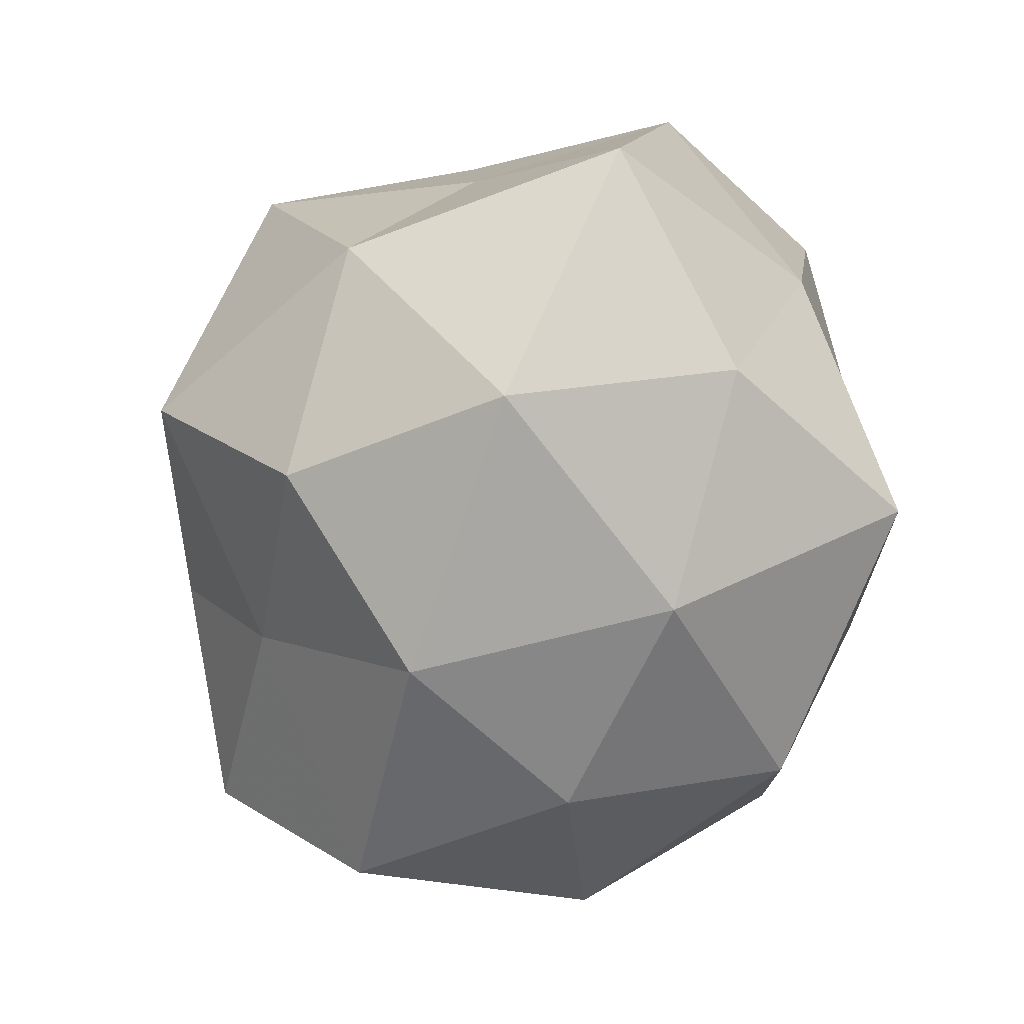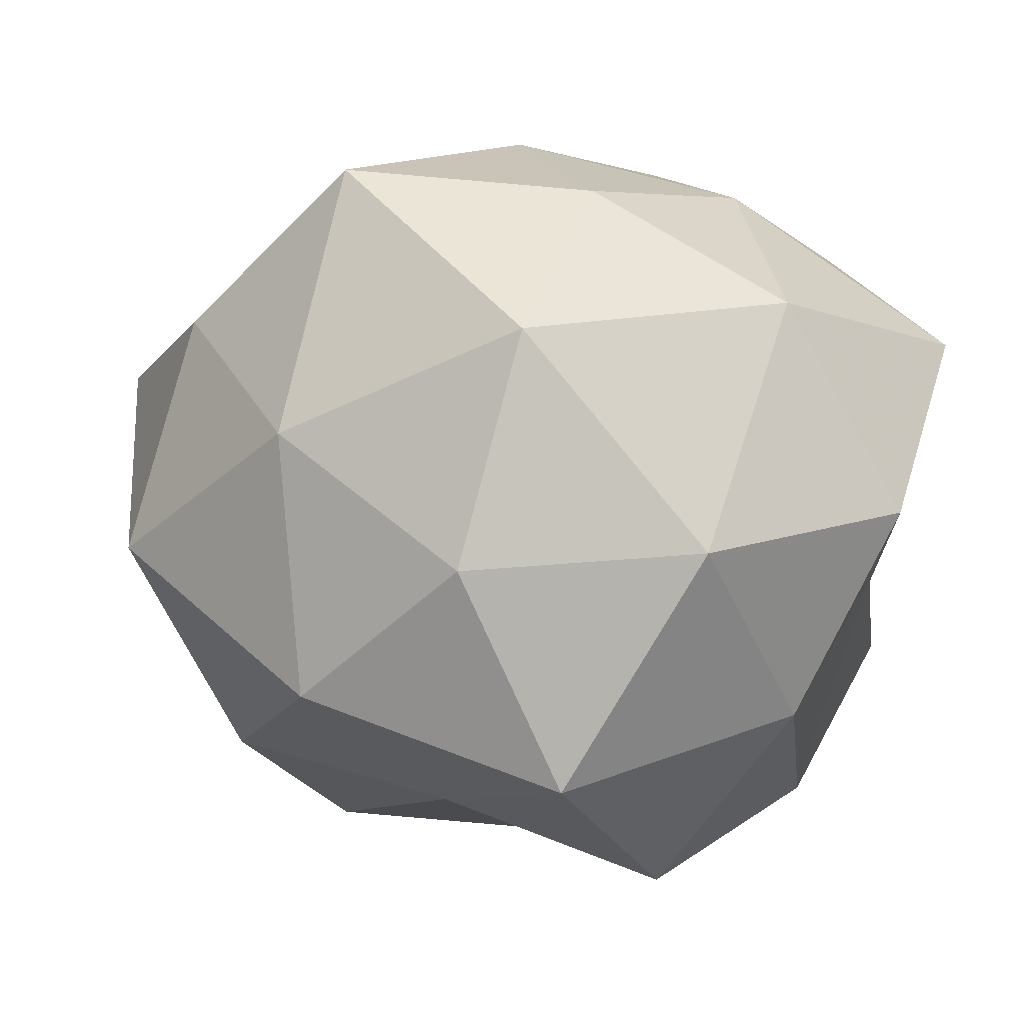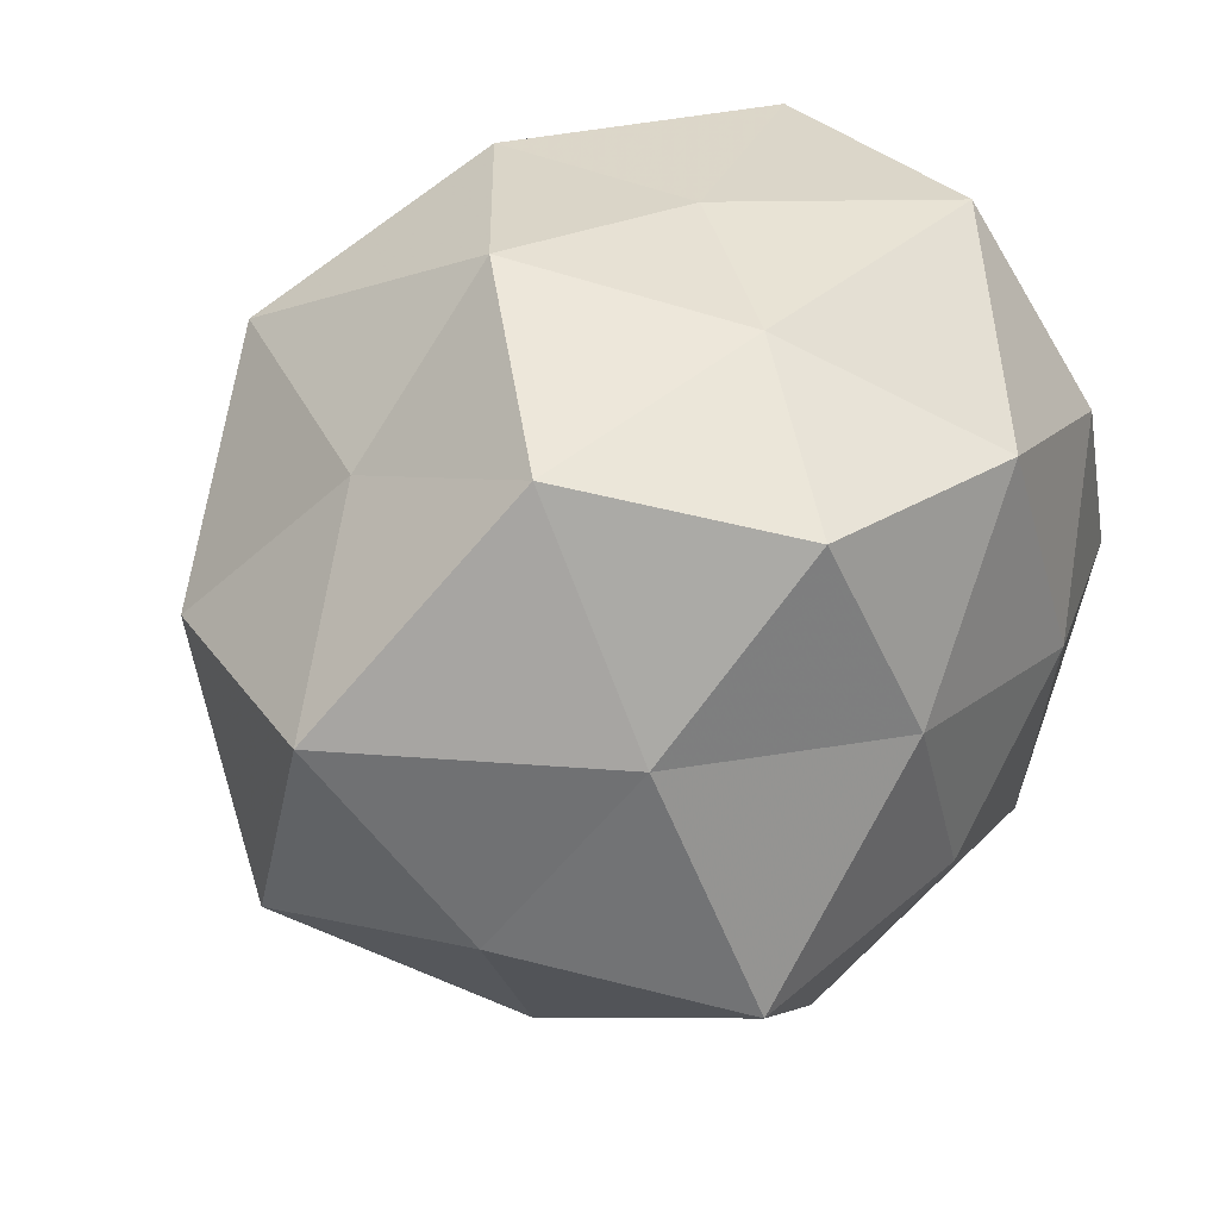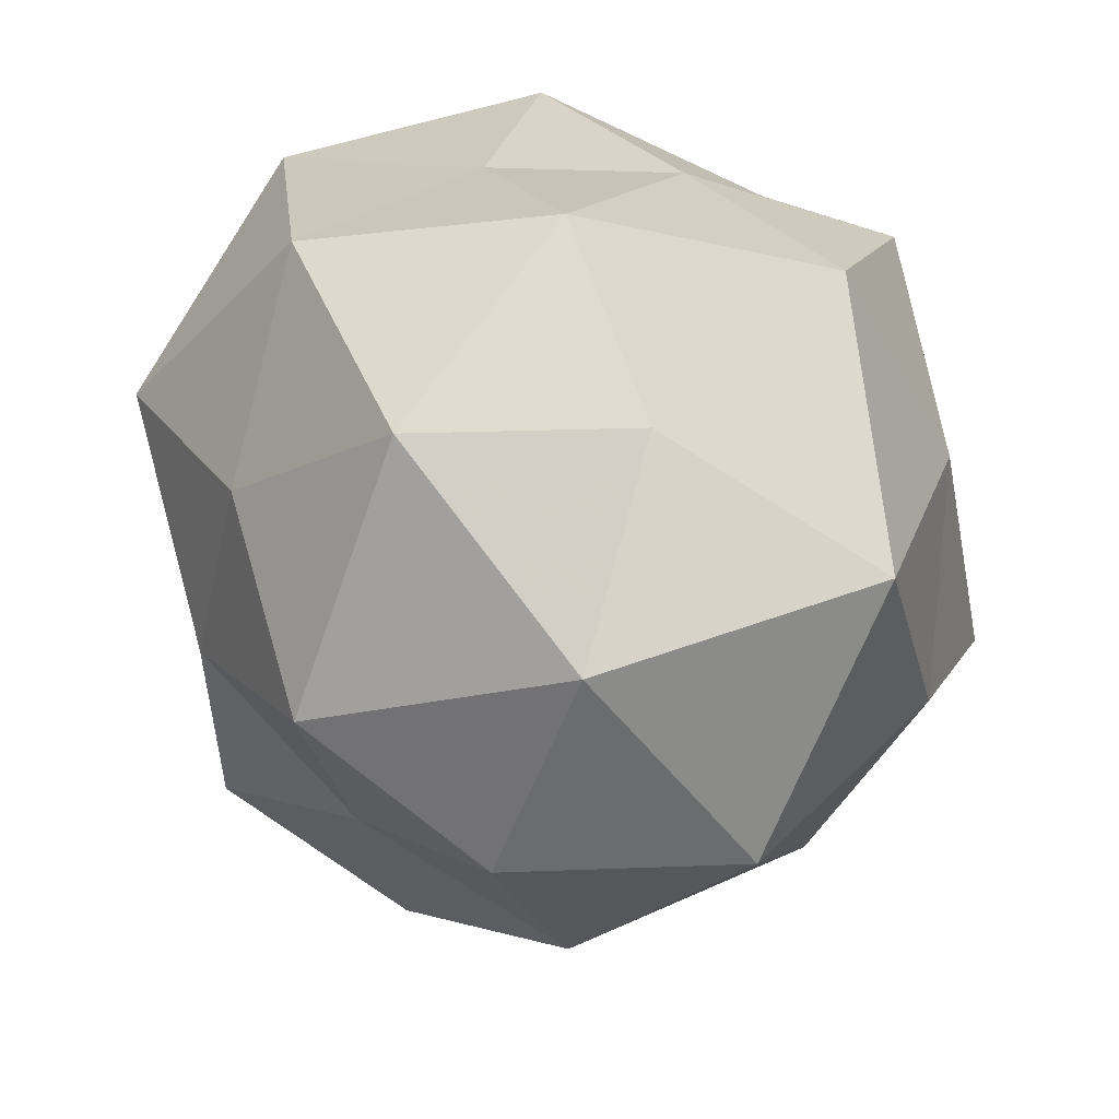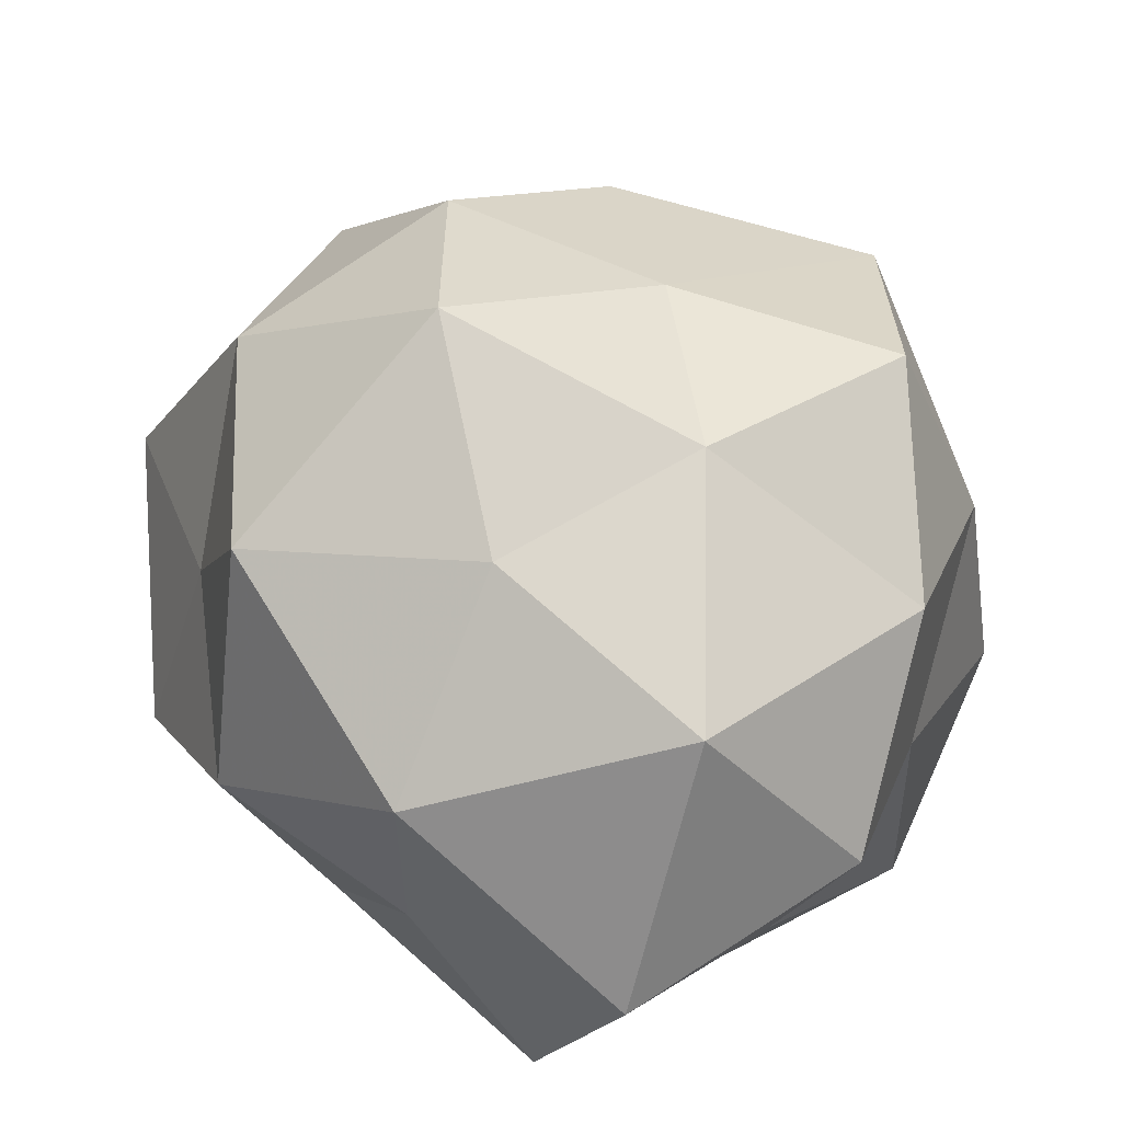
<metadata>
{"format":"obj","ext":"obj","renderer":"f3d","projection":"perspective","resolution":1024,"background":"white","views":[{"elev":-32.0,"azim":82.5,"up":"+Y"},{"elev":-72.9,"azim":171.7,"up":"+Y"},{"elev":39.4,"azim":131.0,"up":"+Y"},{"elev":27.6,"azim":55.0,"up":"+Y"},{"elev":66.5,"azim":-140.3,"up":"+Z"}]}
</metadata>
<code>
v 0.01724 -0.001133 0.04295
v 0.006323 -0.02275 0.03012
v 0.0453 -0.01524 0.008313
v -0.03866 -0.009397 0.001995
v 0.01953 0.02721 0.0323
v -0.00974 0.02739 -0.03478
v 0.02344 -0.03529 0.01525
v -0.01029 0.03819 0.002357
v 0.03104 0.0132 -0.02699
v 0.03003 -0.01668 0.02909
v -0.01708 0.00228 -0.03749
v 0.009196 -0.04212 -0.003198
v -0.02906 -0.03147 0.01123
v 0.02895 0.02535 0.009648
v 0.04963 0.0144 -0.003264
v 0.001501 0.03754 -0.01476
v -0.01033 -0.007644 0.03861
v 0.02667 -0.01357 -0.03704
v -0.00836 0.03596 0.02647
v -0.03175 0.01771 -0.02895
v -0.002318 0.01412 0.03799
v -0.03817 0.01338 -0.007039
v 0.01226 0.04116 0.007831
v -0.04391 0.008528 0.01597
v -0.03668 -0.02833 -0.01188
v 0.02949 -0.02936 -0.01129
v 0.006107 -0.03519 -0.02742
v -0.03444 -0.01219 0.02736
v -6.217e-05 -0.01272 -0.03847
v -0.04254 -0.006141 -0.02579
v -0.01772 -0.03039 0.03295
v 0.02956 0.0362 -0.01289
v -0.02802 0.01445 0.03521
v 0.04155 -0.007133 -0.01645
v -0.03525 0.03408 0.01204
v 0.01481 0.0308 -0.03237
v -0.01552 -0.04241 -0.008833
v -0.0213 -0.02504 -0.03181
v 0.03818 0.007214 0.0241
v 0.007928 0.009019 -0.03898
v -0.02694 0.03833 -0.01643
v -0.004552 -0.04532 0.01791
f 1 2 10
f 7 10 2
f 3 10 7
f 17 2 1
f 6 11 20
f 1 5 21
f 21 17 1
f 19 21 5
f 23 5 14
f 23 16 8
f 19 5 23
f 8 19 23
f 24 22 4
f 4 25 13
f 3 7 26
f 26 7 12
f 26 12 27
f 26 27 18
f 4 13 28
f 24 4 28
f 18 27 29
f 30 20 11
f 22 30 4
f 22 20 30
f 4 30 25
f 17 31 2
f 28 13 31
f 28 31 17
f 9 32 15
f 15 32 14
f 14 32 23
f 32 16 23
f 33 17 21
f 33 21 19
f 28 17 33
f 24 28 33
f 34 15 3
f 34 9 15
f 34 18 9
f 34 3 26
f 34 26 18
f 35 19 8
f 24 35 22
f 33 19 35
f 24 33 35
f 6 16 36
f 9 36 32
f 32 36 16
f 13 25 37
f 27 12 37
f 38 11 29
f 29 27 38
f 30 11 38
f 25 30 38
f 38 37 25
f 27 37 38
f 39 5 1
f 10 39 1
f 3 39 10
f 39 14 5
f 15 39 3
f 15 14 39
f 40 11 6
f 18 40 9
f 40 29 11
f 18 29 40
f 36 40 6
f 9 40 36
f 41 16 6
f 41 8 16
f 20 41 6
f 22 41 20
f 35 8 41
f 35 41 22
f 7 2 42
f 12 7 42
f 42 2 31
f 31 13 42
f 42 37 12
f 13 37 42

</code>
